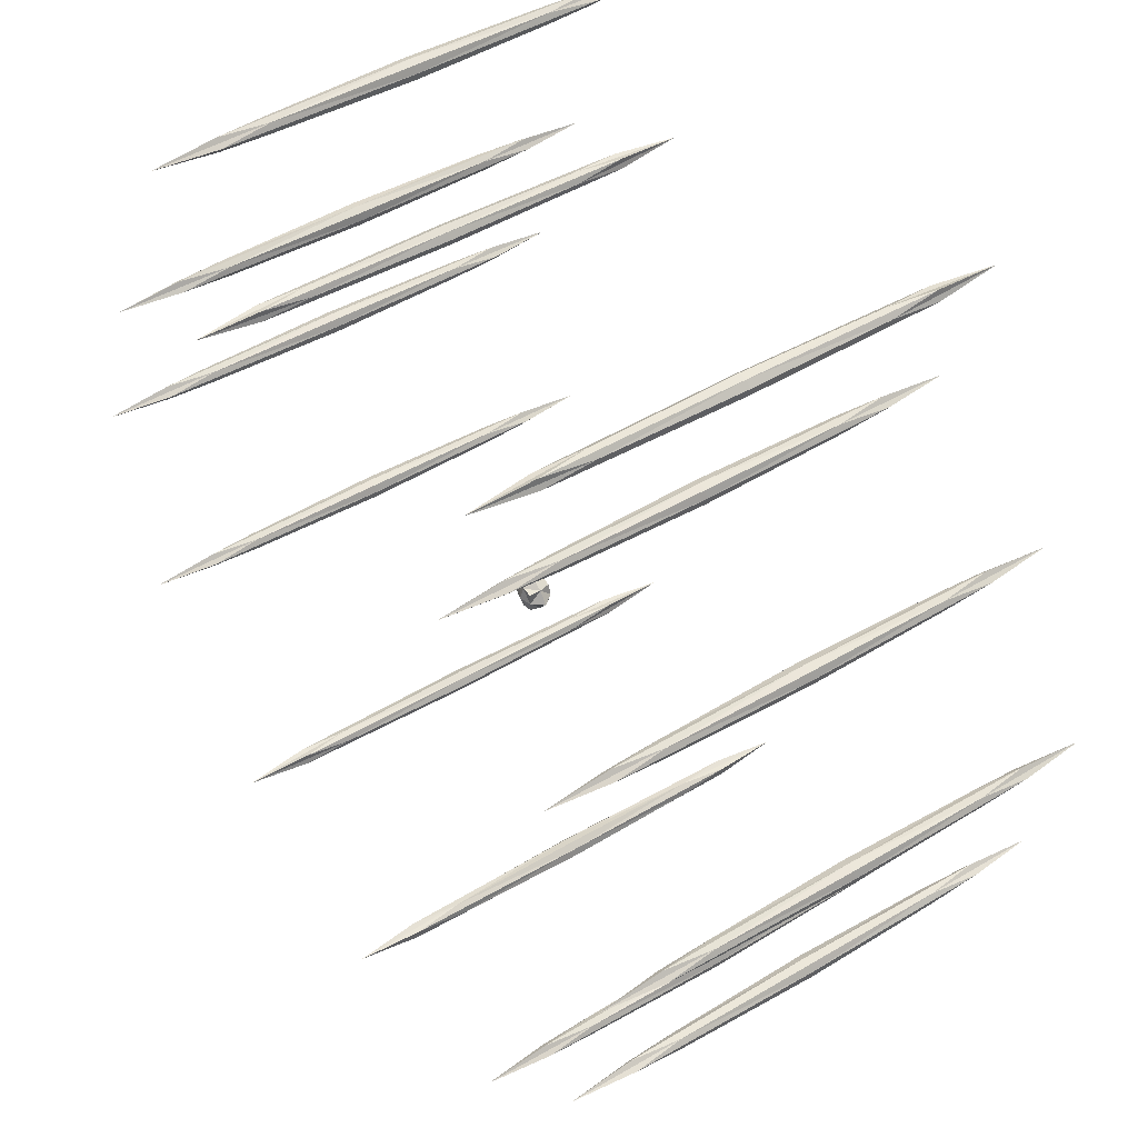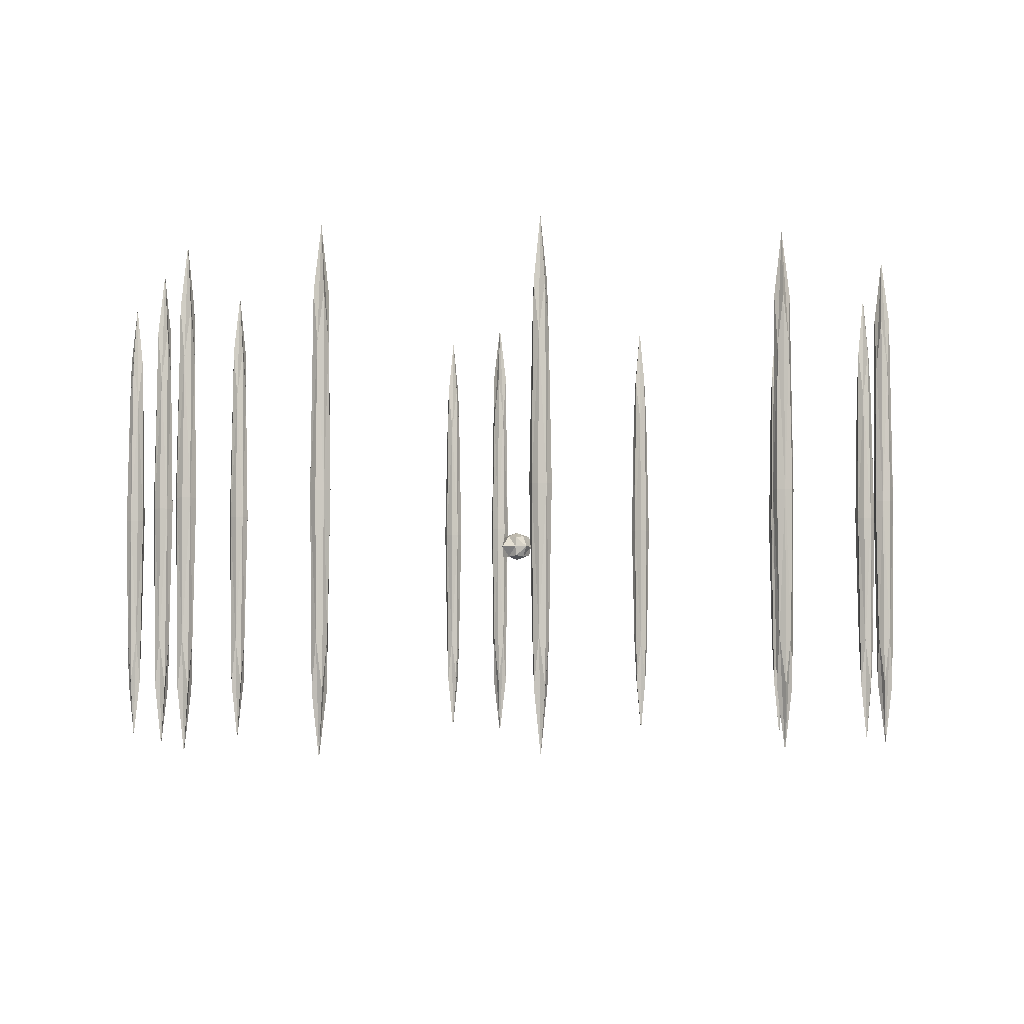
<metadata>
{"format":"obj","ext":"obj","renderer":"f3d","projection":"perspective","resolution":1024,"background":"white","views":[{"elev":46.5,"azim":56.0,"up":"+Z"},{"elev":-3.3,"azim":140.9,"up":"+Y"}]}
</metadata>
<code>
o Cube.018_Cube.020
v 4.013 -3.353 6.952
v 4.013 5.115 6.952
v 3.935 0.8807 6.802
v 4.163 0.8807 6.874
v 4.091 0.8807 7.102
v 3.863 0.8807 7.03
v 4.125 -2.295 6.893
v 3.954 -2.295 6.84
v 3.9 -2.295 7.011
v 4.072 -2.295 7.065
v 3.954 4.056 6.84
v 4.125 4.056 6.893
v 4.072 4.056 7.065
v 3.9 4.056 7.011
v 4.067 0.8807 6.781
v 3.842 0.8807 6.898
v 4.184 0.8807 7.006
v 3.959 0.8807 7.123
v 3.886 -1.471 6.912
v 4.053 -1.471 6.825
v 4.14 -1.471 6.992
v 3.973 -1.471 7.079
v 3.886 3.233 6.912
v 4.053 3.233 6.825
v 4.14 3.233 6.992
v 3.973 3.233 7.079
v 4.013 -3.353 6.952
v 4.072 -2.295 7.065
v 4.013 5.115 6.952
v 4.072 4.056 7.065
v 4.091 0.8807 7.102
f 6 18 26
f 6 26 14
f 6 9 22
f 6 22 18
f 6 16 19
f 6 19 9
f 6 14 23
f 6 23 16
f 31 18 22
f 31 22 10
f 31 30 26
f 31 26 18
f 5 17 25
f 5 25 13
f 5 28 21
f 5 21 17
f 4 17 21
f 4 21 7
f 4 12 25
f 4 25 17
f 4 15 24
f 4 24 12
f 4 7 20
f 4 20 15
f 3 15 20
f 3 20 8
f 3 11 24
f 3 24 15
f 3 16 23
f 3 23 11
f 3 8 19
f 3 19 16
f 29 12 24
f 29 24 11
f 29 13 25
f 29 25 12
f 2 14 26
f 2 26 30
f 2 11 23
f 2 23 14
f 27 10 22
f 27 22 9
f 1 7 21
f 1 21 28
f 1 8 20
f 1 20 7
f 27 9 19
f 27 19 8
o Cube.017_Cube.019
v -4.01 -3.381 7.027
v -4.01 5.087 7.027
v -4.001 0.8534 6.859
v -3.842 0.8534 7.037
v -4.02 0.8534 7.196
v -4.179 0.8534 7.018
v -3.884 -2.322 7.035
v -4.003 -2.322 6.901
v -4.137 -2.322 7.02
v -4.018 -2.322 7.154
v -4.003 4.029 6.901
v -3.884 4.029 7.035
v -4.018 4.029 7.154
v -4.137 4.029 7.02
v -3.877 0.8534 6.908
v -4.13 0.8534 6.894
v -3.891 0.8534 7.161
v -4.144 0.8534 7.147
v -4.099 -1.499 6.928
v -3.911 -1.499 6.939
v -3.922 -1.499 7.127
v -4.109 -1.499 7.116
v -4.099 3.206 6.928
v -3.911 3.206 6.939
v -3.922 3.206 7.127
v -4.109 3.206 7.116
v -4.01 -3.381 7.027
v -4.018 -2.322 7.154
v -4.01 5.087 7.027
v -4.018 4.029 7.154
v -4.02 0.8534 7.196
f 37 49 57
f 37 57 45
f 37 40 53
f 37 53 49
f 37 47 50
f 37 50 40
f 37 45 54
f 37 54 47
f 62 49 53
f 62 53 41
f 62 61 57
f 62 57 49
f 36 48 56
f 36 56 44
f 36 59 52
f 36 52 48
f 35 48 52
f 35 52 38
f 35 43 56
f 35 56 48
f 35 46 55
f 35 55 43
f 35 38 51
f 35 51 46
f 34 46 51
f 34 51 39
f 34 42 55
f 34 55 46
f 34 47 54
f 34 54 42
f 34 39 50
f 34 50 47
f 60 43 55
f 60 55 42
f 60 44 56
f 60 56 43
f 33 45 57
f 33 57 61
f 33 42 54
f 33 54 45
f 58 41 53
f 58 53 40
f 32 38 52
f 32 52 59
f 32 39 51
f 32 51 38
f 58 40 50
f 58 50 39
o Cube.016_Cube.018
v 3.243 -3.353 4.368
v 3.243 5.115 4.368
v 3.261 0.8807 4.2
v 3.411 0.8807 4.386
v 3.226 0.8807 4.536
v 3.075 0.8807 4.351
v 3.369 -2.295 4.381
v 3.256 -2.295 4.242
v 3.117 -2.295 4.355
v 3.23 -2.295 4.494
v 3.256 4.056 4.242
v 3.369 4.056 4.381
v 3.23 4.056 4.494
v 3.117 4.056 4.355
v 3.383 0.8807 4.255
v 3.13 0.8807 4.229
v 3.356 0.8807 4.507
v 3.104 0.8807 4.481
v 3.16 -1.471 4.265
v 3.346 -1.471 4.284
v 3.327 -1.471 4.471
v 3.14 -1.471 4.452
v 3.16 3.233 4.265
v 3.346 3.233 4.284
v 3.327 3.233 4.471
v 3.14 3.233 4.452
v 3.243 -3.353 4.368
v 3.23 -2.295 4.494
v 3.243 5.115 4.368
v 3.23 4.056 4.494
v 3.226 0.8807 4.536
f 68 80 88
f 68 88 76
f 68 71 84
f 68 84 80
f 68 78 81
f 68 81 71
f 68 76 85
f 68 85 78
f 93 80 84
f 93 84 72
f 93 92 88
f 93 88 80
f 67 79 87
f 67 87 75
f 67 90 83
f 67 83 79
f 66 79 83
f 66 83 69
f 66 74 87
f 66 87 79
f 66 77 86
f 66 86 74
f 66 69 82
f 66 82 77
f 65 77 82
f 65 82 70
f 65 73 86
f 65 86 77
f 65 78 85
f 65 85 73
f 65 70 81
f 65 81 78
f 91 74 86
f 91 86 73
f 91 75 87
f 91 87 74
f 64 76 88
f 64 88 92
f 64 73 85
f 64 85 76
f 89 72 84
f 89 84 71
f 63 69 83
f 63 83 90
f 63 70 82
f 63 82 69
f 89 71 81
f 89 81 70
o Cube.015_Cube.017
v 5.731 -3.353 2.966
v 5.731 5.115 2.966
v 5.748 0.8807 2.798
v 5.899 0.8807 2.983
v 5.713 0.8807 3.134
v 5.562 0.8807 2.948
v 5.857 -2.295 2.979
v 5.744 -2.295 2.84
v 5.604 -2.295 2.953
v 5.717 -2.295 3.092
v 5.744 4.056 2.84
v 5.857 4.056 2.979
v 5.717 4.056 3.092
v 5.604 4.056 2.953
v 5.87 0.8807 2.853
v 5.617 0.8807 2.827
v 5.844 0.8807 3.105
v 5.591 0.8807 3.079
v 5.647 -1.471 2.863
v 5.834 -1.471 2.882
v 5.814 -1.471 3.069
v 5.627 -1.471 3.05
v 5.647 3.233 2.863
v 5.834 3.233 2.882
v 5.814 3.233 3.069
v 5.627 3.233 3.05
v 5.731 -3.353 2.966
v 5.717 -2.295 3.092
v 5.731 5.115 2.966
v 5.717 4.056 3.092
v 5.713 0.8807 3.134
f 99 111 119
f 99 119 107
f 99 102 115
f 99 115 111
f 99 109 112
f 99 112 102
f 99 107 116
f 99 116 109
f 124 111 115
f 124 115 103
f 124 123 119
f 124 119 111
f 98 110 118
f 98 118 106
f 98 121 114
f 98 114 110
f 97 110 114
f 97 114 100
f 97 105 118
f 97 118 110
f 97 108 117
f 97 117 105
f 97 100 113
f 97 113 108
f 96 108 113
f 96 113 101
f 96 104 117
f 96 117 108
f 96 109 116
f 96 116 104
f 96 101 112
f 96 112 109
f 122 105 117
f 122 117 104
f 122 106 118
f 122 118 105
f 95 107 119
f 95 119 123
f 95 104 116
f 95 116 107
f 120 103 115
f 120 115 102
f 94 100 114
f 94 114 121
f 94 101 113
f 94 113 100
f 120 102 112
f 120 112 101
o Cube.014_Cube.016
v -3.258 -3.381 4.447
v -3.258 5.087 4.447
v -3.126 0.8534 4.34
v -3.152 0.8534 4.578
v -3.389 0.8534 4.553
v -3.364 0.8534 4.315
v -3.178 -2.322 4.545
v -3.159 -2.322 4.367
v -3.338 -2.322 4.348
v -3.356 -2.322 4.527
v -3.159 4.029 4.367
v -3.178 4.029 4.545
v -3.356 4.029 4.527
v -3.338 4.029 4.348
v -3.08 0.8534 4.466
v -3.239 0.8534 4.268
v -3.277 0.8534 4.625
v -3.436 0.8534 4.428
v -3.244 -1.499 4.315
v -3.126 -1.499 4.461
v -3.272 -1.499 4.579
v -3.39 -1.499 4.433
v -3.244 3.206 4.315
v -3.126 3.206 4.461
v -3.272 3.206 4.579
v -3.39 3.206 4.433
v -3.258 -3.381 4.447
v -3.356 -2.322 4.527
v -3.258 5.087 4.447
v -3.356 4.029 4.527
v -3.389 0.8534 4.553
f 130 142 150
f 130 150 138
f 130 133 146
f 130 146 142
f 130 140 143
f 130 143 133
f 130 138 147
f 130 147 140
f 155 142 146
f 155 146 134
f 155 154 150
f 155 150 142
f 129 141 149
f 129 149 137
f 129 152 145
f 129 145 141
f 128 141 145
f 128 145 131
f 128 136 149
f 128 149 141
f 128 139 148
f 128 148 136
f 128 131 144
f 128 144 139
f 127 139 144
f 127 144 132
f 127 135 148
f 127 148 139
f 127 140 147
f 127 147 135
f 127 132 143
f 127 143 140
f 153 136 148
f 153 148 135
f 153 137 149
f 153 149 136
f 126 138 150
f 126 150 154
f 126 135 147
f 126 147 138
f 151 134 146
f 151 146 133
f 125 131 145
f 125 145 152
f 125 132 144
f 125 144 131
f 151 133 143
f 151 143 132
o Cube.013_Cube.015
v -5.956 -3.381 3.032
v -5.956 5.087 3.032
v -5.972 0.8534 2.863
v -5.787 0.8534 3.015
v -5.939 0.8534 3.2
v -6.124 0.8534 3.048
v -5.829 -2.322 3.019
v -5.968 -2.322 2.905
v -6.082 -2.322 3.044
v -5.943 -2.322 3.158
v -5.968 4.029 2.905
v -5.829 4.029 3.019
v -5.943 4.029 3.158
v -6.082 4.029 3.044
v -5.842 0.8534 2.893
v -6.094 0.8534 2.918
v -5.817 0.8534 3.145
v -6.069 0.8534 3.17
v -6.058 -1.499 2.947
v -5.871 -1.499 2.929
v -5.853 -1.499 3.116
v -6.04 -1.499 3.134
v -6.058 3.206 2.947
v -5.871 3.206 2.929
v -5.853 3.206 3.116
v -6.04 3.206 3.134
v -5.956 -3.381 3.032
v -5.943 -2.322 3.158
v -5.956 5.087 3.032
v -5.943 4.029 3.158
v -5.939 0.8534 3.2
f 161 173 181
f 161 181 169
f 161 164 177
f 161 177 173
f 161 171 174
f 161 174 164
f 161 169 178
f 161 178 171
f 186 173 177
f 186 177 165
f 186 185 181
f 186 181 173
f 160 172 180
f 160 180 168
f 160 183 176
f 160 176 172
f 159 172 176
f 159 176 162
f 159 167 180
f 159 180 172
f 159 170 179
f 159 179 167
f 159 162 175
f 159 175 170
f 158 170 175
f 158 175 163
f 158 166 179
f 158 179 170
f 158 171 178
f 158 178 166
f 158 163 174
f 158 174 171
f 184 167 179
f 184 179 166
f 184 168 180
f 184 180 167
f 157 169 181
f 157 181 185
f 157 166 178
f 157 178 169
f 182 165 177
f 182 177 164
f 156 162 176
f 156 176 183
f 156 163 175
f 156 175 162
f 182 164 174
f 182 174 163
o Cube.012_Cube.014
v 4.016 -3.283 -5.612
v 4.016 5.185 -5.612
v 4.033 0.9514 -5.781
v 4.184 0.9514 -5.595
v 3.998 0.9514 -5.444
v 3.847 0.9514 -5.63
v 4.142 -2.224 -5.599
v 4.029 -2.224 -5.738
v 3.889 -2.224 -5.625
v 4.002 -2.224 -5.486
v 4.029 4.127 -5.738
v 4.142 4.127 -5.599
v 4.002 4.127 -5.486
v 3.889 4.127 -5.625
v 4.155 0.9514 -5.725
v 3.903 0.9514 -5.752
v 4.129 0.9514 -5.473
v 3.876 0.9514 -5.499
v 3.932 -1.401 -5.715
v 4.119 -1.401 -5.696
v 4.099 -1.401 -5.509
v 3.912 -1.401 -5.529
v 3.932 3.304 -5.715
v 4.119 3.304 -5.696
v 4.099 3.304 -5.509
v 3.912 3.304 -5.529
v 4.016 -3.283 -5.612
v 4.002 -2.224 -5.486
v 4.016 5.185 -5.612
v 4.002 4.127 -5.486
v 3.998 0.9514 -5.444
f 192 204 212
f 192 212 200
f 192 195 208
f 192 208 204
f 192 202 205
f 192 205 195
f 192 200 209
f 192 209 202
f 217 204 208
f 217 208 196
f 217 216 212
f 217 212 204
f 191 203 211
f 191 211 199
f 191 214 207
f 191 207 203
f 190 203 207
f 190 207 193
f 190 198 211
f 190 211 203
f 190 201 210
f 190 210 198
f 190 193 206
f 190 206 201
f 189 201 206
f 189 206 194
f 189 197 210
f 189 210 201
f 189 202 209
f 189 209 197
f 189 194 205
f 189 205 202
f 215 198 210
f 215 210 197
f 215 199 211
f 215 211 198
f 188 200 212
f 188 212 216
f 188 197 209
f 188 209 200
f 213 196 208
f 213 208 195
f 187 193 207
f 187 207 214
f 187 194 206
f 187 206 193
f 213 195 205
f 213 205 194
o Cube.011_Cube.013
v -3.535 -3.283 -5.963
v -3.535 5.185 -5.963
v -3.404 0.9514 -6.071
v -3.428 0.9514 -5.833
v -3.666 0.9514 -5.856
v -3.642 0.9514 -6.094
v -3.455 -2.224 -5.865
v -3.437 -2.224 -6.044
v -3.616 -2.224 -6.061
v -3.633 -2.224 -5.883
v -3.437 4.127 -6.044
v -3.455 4.127 -5.865
v -3.633 4.127 -5.883
v -3.616 4.127 -6.061
v -3.357 0.9514 -5.946
v -3.518 0.9514 -6.142
v -3.553 0.9514 -5.785
v -3.714 0.9514 -5.981
v -3.522 -1.401 -6.096
v -3.403 -1.401 -5.95
v -3.548 -1.401 -5.831
v -3.667 -1.401 -5.976
v -3.522 3.304 -6.096
v -3.403 3.304 -5.95
v -3.548 3.304 -5.831
v -3.667 3.304 -5.976
v -3.535 -3.283 -5.963
v -3.633 -2.224 -5.883
v -3.535 5.185 -5.963
v -3.633 4.127 -5.883
v -3.666 0.9514 -5.856
f 223 235 243
f 223 243 231
f 223 226 239
f 223 239 235
f 223 233 236
f 223 236 226
f 223 231 240
f 223 240 233
f 248 235 239
f 248 239 227
f 248 247 243
f 248 243 235
f 222 234 242
f 222 242 230
f 222 245 238
f 222 238 234
f 221 234 238
f 221 238 224
f 221 229 242
f 221 242 234
f 221 232 241
f 221 241 229
f 221 224 237
f 221 237 232
f 220 232 237
f 220 237 225
f 220 228 241
f 220 241 232
f 220 233 240
f 220 240 228
f 220 225 236
f 220 236 233
f 246 229 241
f 246 241 228
f 246 230 242
f 246 242 229
f 219 231 243
f 219 243 247
f 219 228 240
f 219 240 231
f 244 227 239
f 244 239 226
f 218 224 238
f 218 238 245
f 218 225 237
f 218 237 224
f 244 226 236
f 244 236 225
o Cube.010_Cube.012
v 6.391 -3.353 -3.012
v 6.391 5.115 -3.012
v 6.434 0.8807 -3.175
v 6.555 0.8807 -2.969
v 6.348 0.8807 -2.848
v 6.227 0.8807 -3.054
v 6.514 -2.295 -2.98
v 6.423 -2.295 -3.134
v 6.268 -2.295 -3.044
v 6.359 -2.295 -2.889
v 6.423 4.056 -3.134
v 6.514 4.056 -2.98
v 6.359 4.056 -2.889
v 6.268 4.056 -3.044
v 6.546 0.8807 -3.102
v 6.3 0.8807 -3.166
v 6.482 0.8807 -2.857
v 6.236 0.8807 -2.921
v 6.324 -1.471 -3.126
v 6.506 -1.471 -3.079
v 6.458 -1.471 -2.897
v 6.276 -1.471 -2.944
v 6.324 3.233 -3.126
v 6.506 3.233 -3.079
v 6.458 3.233 -2.897
v 6.276 3.233 -2.944
v 6.391 -3.353 -3.012
v 6.359 -2.295 -2.889
v 6.391 5.115 -3.012
v 6.359 4.056 -2.889
v 6.348 0.8807 -2.848
f 254 266 274
f 254 274 262
f 254 257 270
f 254 270 266
f 254 264 267
f 254 267 257
f 254 262 271
f 254 271 264
f 279 266 270
f 279 270 258
f 279 278 274
f 279 274 266
f 253 265 273
f 253 273 261
f 253 276 269
f 253 269 265
f 252 265 269
f 252 269 255
f 252 260 273
f 252 273 265
f 252 263 272
f 252 272 260
f 252 255 268
f 252 268 263
f 251 263 268
f 251 268 256
f 251 259 272
f 251 272 263
f 251 264 271
f 251 271 259
f 251 256 267
f 251 267 264
f 277 260 272
f 277 272 259
f 277 261 273
f 277 273 260
f 250 262 274
f 250 274 278
f 250 259 271
f 250 271 262
f 275 258 270
f 275 270 257
f 249 255 269
f 249 269 276
f 249 256 268
f 249 268 255
f 275 257 267
f 275 267 256
o Cube.009_Cube.011
v -6.102 -3.381 -3.204
v -6.102 5.087 -3.204
v -6.085 0.8534 -3.372
v -5.934 0.8534 -3.187
v -6.12 0.8534 -3.036
v -6.27 0.8534 -3.222
v -5.976 -2.322 -3.191
v -6.089 -2.322 -3.33
v -6.228 -2.322 -3.217
v -6.115 -2.322 -3.078
v -6.089 4.029 -3.33
v -5.976 4.029 -3.191
v -6.115 4.029 -3.078
v -6.228 4.029 -3.217
v -5.963 0.8534 -3.317
v -6.215 0.8534 -3.343
v -5.989 0.8534 -3.065
v -6.241 0.8534 -3.091
v -6.186 -1.499 -3.307
v -5.999 -1.499 -3.288
v -6.018 -1.499 -3.101
v -6.205 -1.499 -3.12
v -6.186 3.206 -3.307
v -5.999 3.206 -3.288
v -6.018 3.206 -3.101
v -6.205 3.206 -3.12
v -6.102 -3.381 -3.204
v -6.115 -2.322 -3.078
v -6.102 5.087 -3.204
v -6.115 4.029 -3.078
v -6.12 0.8534 -3.036
f 285 297 305
f 285 305 293
f 285 288 301
f 285 301 297
f 285 295 298
f 285 298 288
f 285 293 302
f 285 302 295
f 310 297 301
f 310 301 289
f 310 309 305
f 310 305 297
f 284 296 304
f 284 304 292
f 284 307 300
f 284 300 296
f 283 296 300
f 283 300 286
f 283 291 304
f 283 304 296
f 283 294 303
f 283 303 291
f 283 286 299
f 283 299 294
f 282 294 299
f 282 299 287
f 282 290 303
f 282 303 294
f 282 295 302
f 282 302 290
f 282 287 298
f 282 298 295
f 308 291 303
f 308 303 290
f 308 292 304
f 308 304 291
f 281 293 305
f 281 305 309
f 281 290 302
f 281 302 293
f 306 289 301
f 306 301 288
f 280 286 300
f 280 300 307
f 280 287 299
f 280 299 286
f 306 288 298
f 306 298 287
o Cube.007_Cube.010
v 7.038 -3.353 -0.002391
v 7.038 5.115 -0.002391
v 7.055 0.8807 -0.1706
v 7.206 0.8807 0.01511
v 7.02 0.8807 0.1658
v 6.87 0.8807 -0.01989
v 7.164 -2.295 0.01073
v 7.051 -2.295 -0.1285
v 6.912 -2.295 -0.01552
v 7.025 -2.295 0.1238
v 7.051 4.056 -0.1285
v 7.164 4.056 0.01073
v 7.025 4.056 0.1238
v 6.912 4.056 -0.01552
v 7.177 0.8807 -0.1154
v 6.925 0.8807 -0.1417
v 7.151 0.8807 0.1369
v 6.899 0.8807 0.1106
v 6.954 -1.471 -0.1056
v 7.141 -1.471 -0.08611
v 7.122 -1.471 0.1008
v 6.935 -1.471 0.08133
v 6.954 3.233 -0.1056
v 7.141 3.233 -0.08611
v 7.122 3.233 0.1008
v 6.935 3.233 0.08133
v 7.038 -3.353 -0.002391
v 7.025 -2.295 0.1238
v 7.038 5.115 -0.002391
v 7.025 4.056 0.1238
v 7.02 0.8807 0.1658
f 316 328 336
f 316 336 324
f 316 319 332
f 316 332 328
f 316 326 329
f 316 329 319
f 316 324 333
f 316 333 326
f 341 328 332
f 341 332 320
f 341 340 336
f 341 336 328
f 315 327 335
f 315 335 323
f 315 338 331
f 315 331 327
f 314 327 331
f 314 331 317
f 314 322 335
f 314 335 327
f 314 325 334
f 314 334 322
f 314 317 330
f 314 330 325
f 313 325 330
f 313 330 318
f 313 321 334
f 313 334 325
f 313 326 333
f 313 333 321
f 313 318 329
f 313 329 326
f 339 322 334
f 339 334 321
f 339 323 335
f 339 335 322
f 312 324 336
f 312 336 340
f 312 321 333
f 312 333 324
f 337 320 332
f 337 332 319
f 311 317 331
f 311 331 338
f 311 318 330
f 311 330 317
f 337 319 329
f 337 329 318
o Cube.006_Cube.009
v 0.02576 -3.283 -6.984
v 0.02576 5.185 -6.984
v 0.1223 0.9514 -7.123
v 0.1646 0.9514 -6.888
v -0.07082 0.9514 -6.845
v -0.1131 0.9514 -7.081
v 0.1299 -2.224 -6.912
v 0.0982 -2.224 -7.088
v -0.07835 -2.224 -7.057
v -0.04668 -2.224 -6.88
v 0.0982 4.127 -7.088
v 0.1299 4.127 -6.912
v -0.04668 4.127 -6.88
v -0.07835 4.127 -7.057
v 0.2023 0.9514 -7.016
v -0.005912 0.9514 -7.161
v 0.05743 0.9514 -6.808
v -0.1508 0.9514 -6.953
v 0.0023 -1.401 -7.115
v 0.1565 -1.401 -7.008
v 0.04922 -1.401 -6.854
v -0.105 -1.401 -6.961
v 0.0023 3.304 -7.115
v 0.1565 3.304 -7.008
v 0.04922 3.304 -6.854
v -0.105 3.304 -6.961
v 0.02576 -3.283 -6.984
v -0.04668 -2.224 -6.88
v 0.02576 5.185 -6.984
v -0.04668 4.127 -6.88
v -0.07082 0.9514 -6.845
f 347 359 367
f 347 367 355
f 347 350 363
f 347 363 359
f 347 357 360
f 347 360 350
f 347 355 364
f 347 364 357
f 372 359 363
f 372 363 351
f 372 371 367
f 372 367 359
f 346 358 366
f 346 366 354
f 346 369 362
f 346 362 358
f 345 358 362
f 345 362 348
f 345 353 366
f 345 366 358
f 345 356 365
f 345 365 353
f 345 348 361
f 345 361 356
f 344 356 361
f 344 361 349
f 344 352 365
f 344 365 356
f 344 357 364
f 344 364 352
f 344 349 360
f 344 360 357
f 370 353 365
f 370 365 352
f 370 354 366
f 370 366 353
f 343 355 367
f 343 367 371
f 343 352 364
f 343 364 355
f 368 351 363
f 368 363 350
f 342 348 362
f 342 362 369
f 342 349 361
f 342 361 348
f 368 350 360
f 368 360 349
o Cube.005
v -0.1721 0.09709 0.03484
v -0.1763 0.08802 -0.2539
v 0.1607 0.08361 -0.2892
v 0.1951 0.06266 0.0738
v -0.1719 0.4311 0.02816
v -0.2048 0.4249 -0.2228
v 0.1564 0.4231 -0.2857
v 0.1483 0.4314 0.0683
v -0.1811 0.4389 -0.1143
v -0.1811 0.2508 -0.3025
v -0.1811 0.06266 -0.1143
v -0.1811 0.2508 0.0738
v 0.007006 0.4389 -0.3025
v 0.1951 0.2508 -0.3025
v 0.007006 0.06266 -0.3025
v 0.1951 0.4389 -0.1143
v 0.1951 0.2508 0.0738
v 0.1951 0.06266 -0.1143
v 0.007006 0.4389 0.0738
v 0.007006 0.06266 0.0738
v -0.294 0.2508 -0.1143
v 0.007006 0.2508 -0.3948
v 0.3492 0.2508 -0.1143
v 0.007006 0.2508 0.1795
v 0.007006 0.00466 -0.1143
v 0.007006 0.5064 -0.1143
f 393 382 374
f 394 386 375
f 395 389 390
f 396 384 392
f 397 387 375
f 398 385 378
f 393 373 384
f 377 381 393
f 381 378 393
f 382 394 387
f 378 385 382
f 385 379 394
f 386 395 390
f 379 388 386
f 388 380 389
f 389 396 392
f 380 391 396
f 391 377 384
f 392 397 390
f 373 383 397
f 383 374 397
f 391 398 377
f 380 388 398
f 388 379 398
f 383 393 374
f 387 394 375
f 389 376 390
f 384 373 392
f 390 397 375
f 381 398 378
f 383 373 393
f 384 377 393
f 378 382 393
f 374 382 387
f 385 394 382
f 379 386 394
f 375 386 390
f 388 395 386
f 395 388 389
f 376 389 392
f 389 380 396
f 396 391 384
f 376 392 390
f 392 373 397
f 374 387 397
f 398 381 377
f 391 380 398
f 379 385 398
o Cube.008
v -7.009 -3.381 2.5e-05
v -7.009 5.087 2.5e-05
v -6.992 0.8534 -0.1682
v -6.841 0.8534 0.01753
v -7.027 0.8534 0.1682
v -7.178 0.8534 -0.01748
v -6.883 -2.322 0.01315
v -6.996 -2.322 -0.1261
v -7.135 -2.322 -0.0131
v -7.022 -2.322 0.1262
v -6.996 4.029 -0.1261
v -6.883 4.029 0.01315
v -7.022 4.029 0.1262
v -7.135 4.029 -0.0131
v -6.87 0.8534 -0.113
v -7.122 0.8534 -0.1393
v -6.896 0.8534 0.1393
v -7.149 0.8534 0.1131
v -7.093 -1.499 -0.1031
v -6.906 -1.499 -0.0837
v -6.926 -1.499 0.1032
v -7.112 -1.499 0.08375
v -7.093 3.206 -0.1031
v -6.906 3.206 -0.0837
v -6.926 3.206 0.1032
v -7.112 3.206 0.08375
v -7.009 -3.381 2.5e-05
v -7.022 -2.322 0.1262
v -7.009 5.087 2.5e-05
v -7.022 4.029 0.1262
v -7.027 0.8534 0.1682
f 404 416 424
f 404 424 412
f 404 407 420
f 404 420 416
f 404 414 417
f 404 417 407
f 404 412 421
f 404 421 414
f 429 416 420
f 429 420 408
f 429 428 424
f 429 424 416
f 403 415 423
f 403 423 411
f 403 426 419
f 403 419 415
f 402 415 419
f 402 419 405
f 402 410 423
f 402 423 415
f 402 413 422
f 402 422 410
f 402 405 418
f 402 418 413
f 401 413 418
f 401 418 406
f 401 409 422
f 401 422 413
f 401 414 421
f 401 421 409
f 401 406 417
f 401 417 414
f 427 410 422
f 427 422 409
f 427 411 423
f 427 423 410
f 400 412 424
f 400 424 428
f 400 409 421
f 400 421 412
f 425 408 420
f 425 420 407
f 399 405 419
f 399 419 426
f 399 406 418
f 399 418 405
f 425 407 417
f 425 417 406

</code>
